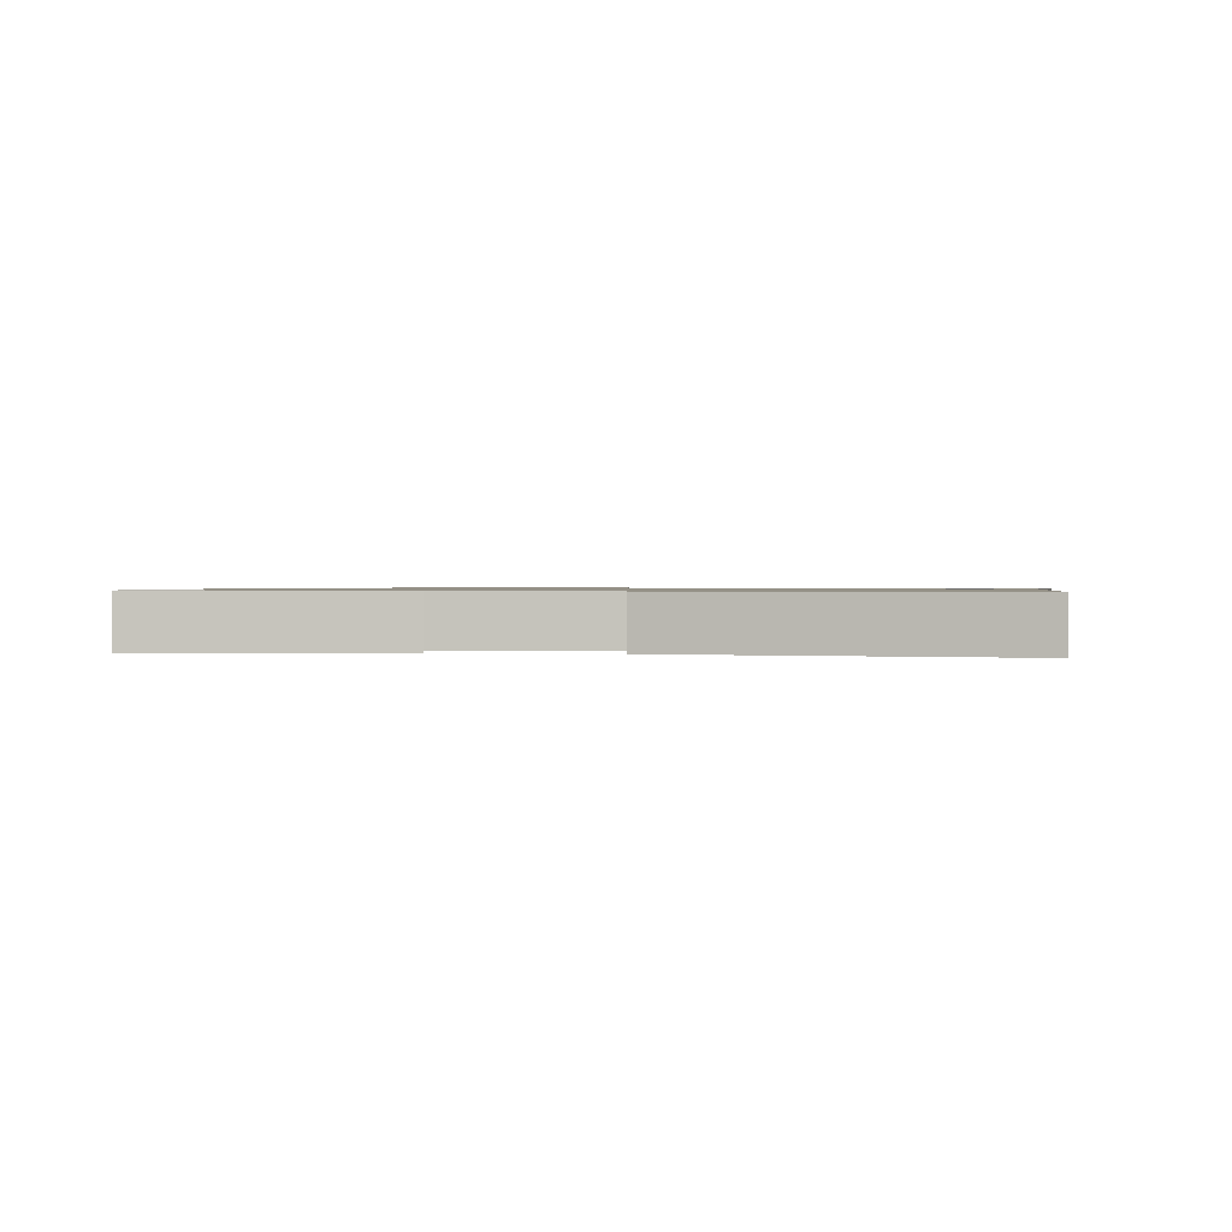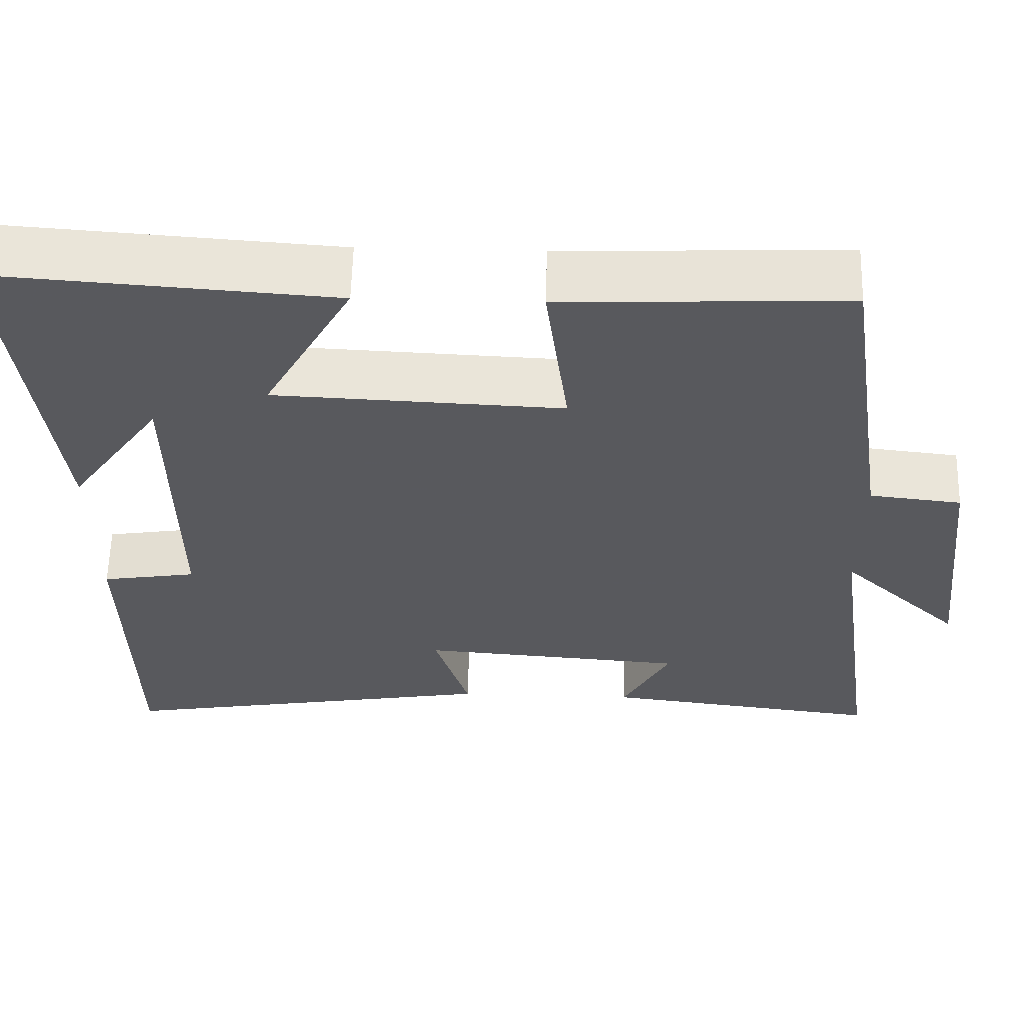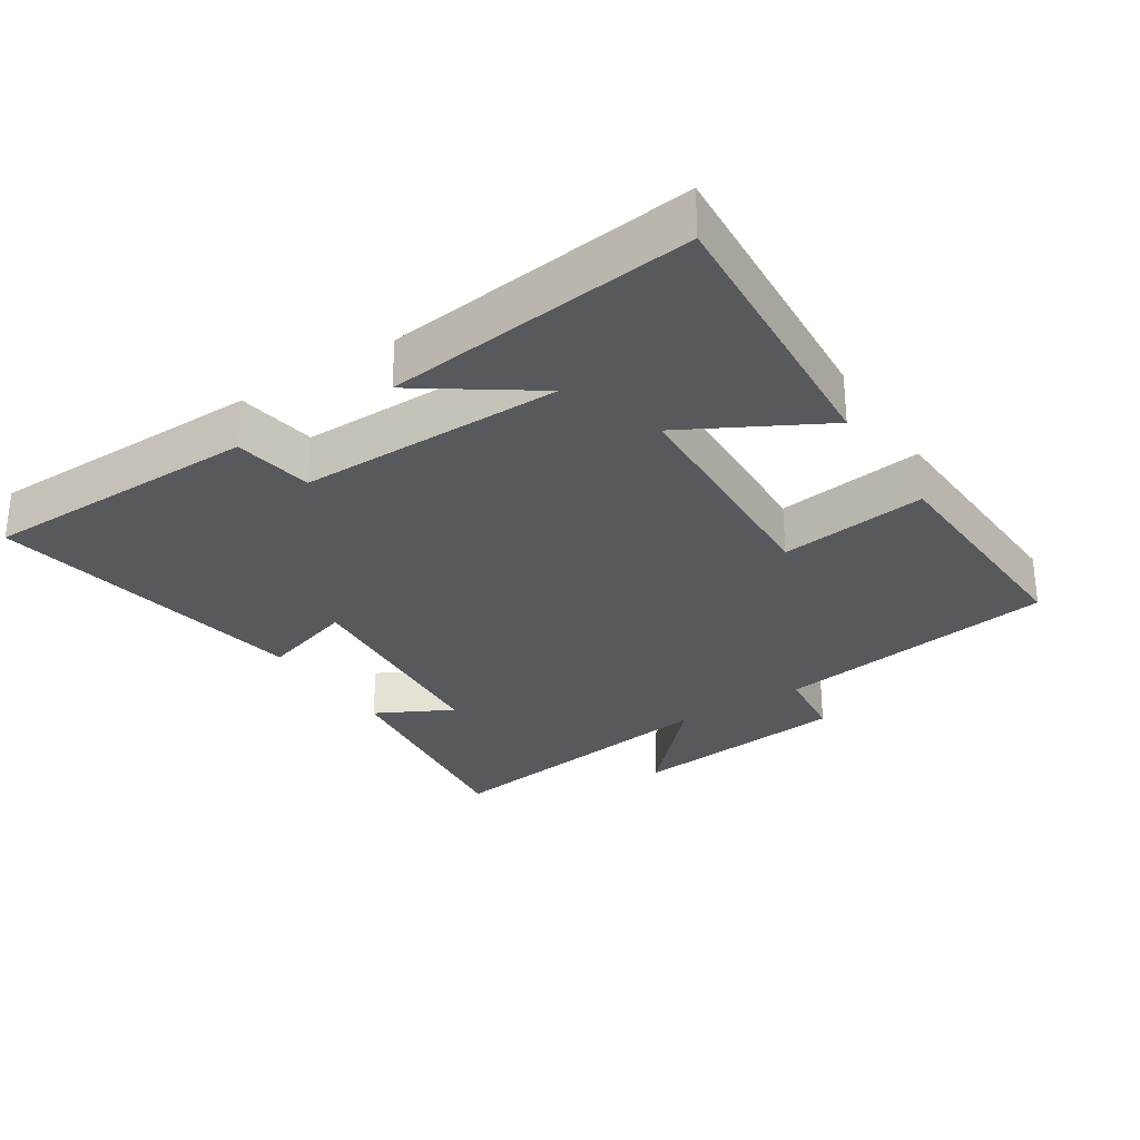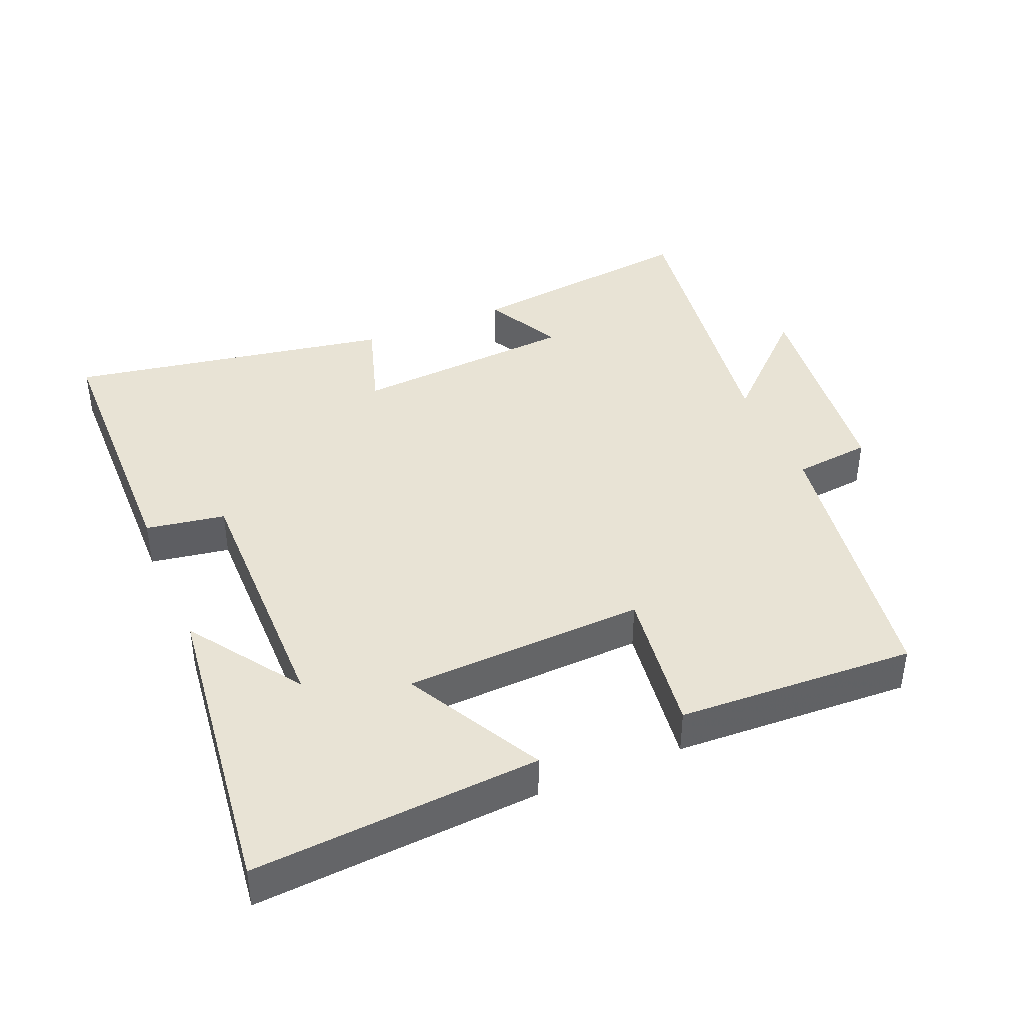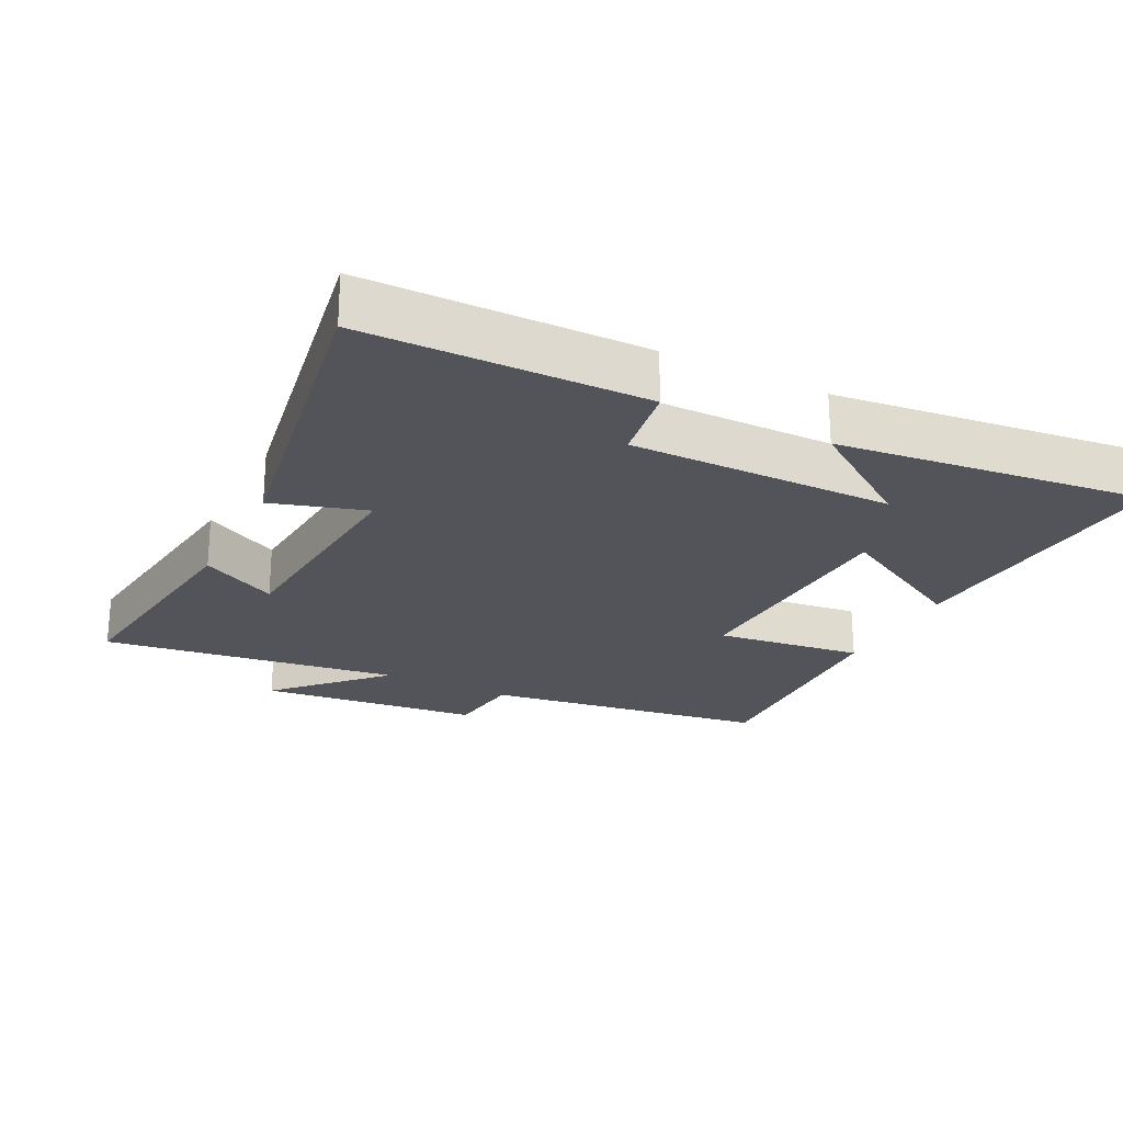
<metadata>
{"format":"obj","ext":"obj","renderer":"f3d","projection":"perspective","resolution":1024,"background":"white","views":[{"elev":0.9,"azim":-173.7,"up":"+Y"},{"elev":59.8,"azim":1.4,"up":"+Z"},{"elev":-29.2,"azim":-57.0,"up":"+Y"},{"elev":41.0,"azim":-22.6,"up":"+Y"},{"elev":-23.8,"azim":-116.8,"up":"+Y"}]}
</metadata>
<code>
v 0.561 0.07 -0.544
v 0.214 0.07 -0.5
v 0.273 0.07 -0.387
v -0.059 0.07 -0.361
v -0.016 0.07 -0.5
v -0.495 0.07 -0.583
v -0.5 0.07 -0.17
v -0.383 0.07 -0.151
v -0.385 0.07 0.239
v -0.5 0.07 0.074
v -0.553 0.07 0.531
v -0.131 0.07 0.5
v -0.241 0.07 0.298
v 0.115 0.07 0.282
v 0.087 0.07 0.5
v 0.438 0.07 0.515
v 0.5 0.07 0.094
v 0.614 0.07 0.081
v 0.65 0.07 -0.247
v 0.5 0.07 -0.104
v 0.561 0 -0.544
v 0.214 0 -0.5
v 0.273 0 -0.387
v -0.059 0 -0.361
v -0.016 0 -0.5
v -0.495 0 -0.583
v -0.5 0 -0.17
v -0.383 0 -0.151
v -0.385 0 0.239
v -0.5 0 0.074
v -0.553 0 0.531
v -0.131 0 0.5
v -0.241 0 0.298
v 0.115 0 0.282
v 0.087 0 0.5
v 0.438 0 0.515
v 0.5 0 0.094
v 0.614 0 0.081
v 0.65 0 -0.247
v 0.5 0 -0.104
f 17 18 19 20
f 15 16 17 20
f 14 15 20 1
f 13 14 1
f 11 12 13
f 9 10 11
f 9 11 13 1
f 5 6 7 8
f 4 5 8 9
f 3 4 9
f 1 2 3
f 1 3 9
f 40 39 38 37
f 40 37 36 35
f 21 40 35 34
f 21 34 33
f 33 32 31
f 31 30 29
f 21 33 31 29
f 28 27 26 25
f 29 28 25 24
f 29 24 23
f 23 22 21
f 29 23 21
f 1 21 22 2
f 2 22 23 3
f 3 23 24 4
f 4 24 25 5
f 5 25 26 6
f 6 26 27 7
f 7 27 28 8
f 8 28 29 9
f 9 29 30 10
f 10 30 31 11
f 11 31 32 12
f 12 32 33 13
f 13 33 34 14
f 14 34 35 15
f 15 35 36 16
f 16 36 37 17
f 17 37 38 18
f 18 38 39 19
f 19 39 40 20
f 20 40 21 1

</code>
